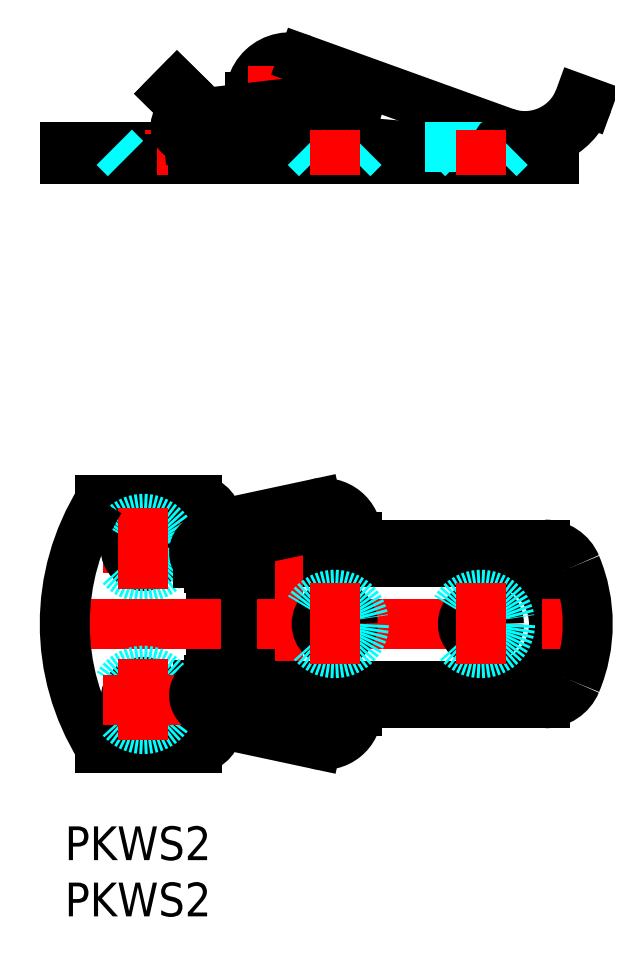
<metadata>
{"format":"dxf","ext":"dxf","renderer":"ezdxf+matplotlib","layout":"modelspace","background":"white","min_lineweight":24,"dpi":150}
</metadata>
<code>
0
SECTION
2
ENTITIES
0
INSERT
8
MSM_CONTINUOUS
2
*U34
10
0
20
0
30
0
0
INSERT
8
MSM_CONTINUOUS
2
*U35
10
0
20
0
30
0
0
LINE
8
MSM_CONTINUOUS
10
3.147
20
29
30
0
11
11.75
21
29
31
0
0
LINE
8
MSM_CONTINUOUS
10
46.5
20
64.38
30
0
11
45.75
21
64.65
31
0
0
LINE
8
MSM_CONTINUOUS
10
43.5
20
59.38
30
0
11
43.5
21
60.38
31
0
0
ARC
8
MSM_CONTINUOUS
10
37.5
20
60.88
30
0
40
1
50
265.1
51
352.7
0
LINE
8
MSM_CONTINUOUS
10
43.5
20
60.38
30
0
11
38.37
21
60.38
31
0
0
ARC
8
MSM_CONTINUOUS
10
40.92
20
66.58
30
0
40
6
50
249.6
51
338.5
0
ARC
8
MSM_CONTINUOUS
10
40.92
20
66.58
30
0
40
5.2
50
250.2
51
338.3
0
LINE
8
MSM_CONTINUOUS
10
38.5
20
24.25
30
0
11
38.5
21
25.05
31
0
0
ARC
8
MSM_CONTINUOUS
10
38
20
18
30
0
40
5.5
50
270
51
90
0
ARC
8
MSM_CONTINUOUS
10
23.5
20
60.88
30
0
40
0.5
50
180
51
270
0
LINE
8
MSM_CONTINUOUS
10
23
20
61.11
30
0
11
23
21
60.88
31
0
0
LINE
8
MSM_DASHED
10
23.5
20
60.38
30
0
11
16.5
21
60.38
31
0
0
LINE
8
MSM_CONTINUOUS
10
19.7
20
61.39
30
0
11
37.42
21
59.88
31
0
0
LINE
8
MSM_CONTINUOUS
10
31.59
20
60.38
30
0
11
23.5
21
60.38
31
0
0
LINE
8
MSM_CONTINUOUS
10
16.5
20
60.38
30
0
11
16.5
21
59.38
31
0
0
LINE
8
MSM_CONTINUOUS
10
16.5
20
64.88
30
0
11
16.5
21
63.9
31
0
0
LINE
8
MSM_CONTINUOUS
10
16.5
20
61.89
30
0
11
16.5
21
60.38
31
0
0
LINE
8
MSM_CENTER
10
19
20
68.13
30
0
11
19
21
62.63
31
0
0
ARC
8
MSM_CONTINUOUS
10
10.5
20
61.88
30
0
40
2.5
50
38.32
51
45.45
0
LINE
8
MSM_CONTINUOUS
10
10
20
65.88
30
0
11
9.299
21
65.17
31
0
0
LINE
8
MSM_DASHED
10
8.6
20
59.38
30
0
11
9.6
21
60.38
31
0
0
LINE
8
MSM_CONTINUOUS
10
9.299
20
65.17
30
0
11
11.21
21
63.29
31
0
0
LINE
8
MSM_CONTINUOUS
10
5.95
20
59.38
30
0
11
13.5
21
59.38
31
0
0
LINE
8
MSM_CONTINUOUS
10
13.5
20
60.38
30
0
11
4.9
21
60.38
31
0
0
ARC
8
MSM_CONTINUOUS
10
10.5
20
61.88
30
0
40
1.5
50
270
51
339.4
0
LINE
8
MSM_CONTINUOUS
10
12.25
20
63.66
30
0
11
10
21
65.88
31
0
0
ARC
8
MSM_CONTINUOUS
10
20
20
64.88
30
0
40
3.5
50
70.16
51
196
0
ARC
8
MSM_CONTINUOUS
10
20
20
64.88
30
0
40
3.5
50
233.9
51
265.1
0
ARC
8
MSM_CONTINUOUS
10
19
20
65.38
30
0
40
1.75
50
324.1
51
229.1
0
LINE
8
MSM_CONTINUOUS
10
16.5
20
59.38
30
0
11
22.45
21
59.38
31
0
0
LINE
8
MSM_CENTER
10
21.75
20
65.38
30
0
11
16.25
21
65.38
31
0
0
LINE
8
MSM_CONTINUOUS
10
20.5
20
24.25
30
0
11
20.5
21
23.5
31
0
0
LINE
8
MSM_CONTINUOUS
10
20
20
24.25
30
0
11
20
21
23.5
31
0
0
LINE
8
MSM_CONTINUOUS
10
18
20
24.25
30
0
11
18
21
23.5
31
0
0
LINE
8
MSM_CONTINUOUS
10
12.85
20
23
30
0
11
13
21
23
31
0
0
LINE
8
MSM_CONTINUOUS
10
13
20
23
30
0
11
13
21
13
31
0
0
LINE
8
MSM_CONTINUOUS
10
16.5
20
25.05
30
0
11
16.5
21
24.25
31
0
0
LINE
8
MSM_CENTER
10
10.6
20
24.75
30
0
11
3.4
21
24.75
31
0
0
CIRCLE
8
MSM_CONTINUOUS
10
7
20
24.75
30
0
40
1.6
0
CIRCLE
8
MSM_DASHED
10
7
20
24.75
30
0
40
2.6
0
LINE
8
MSM_CENTER
10
7
20
28.35
30
0
11
7
21
21.15
31
0
0
ARC
8
MSM_CONTINUOUS
10
12.85
20
24.35
30
0
40
1.351
50
110.8
51
270
0
ARC
8
MSM_CONTINUOUS
10
11.75
20
27.25
30
0
40
1.75
50
290.8
51
90
0
ARC
8
MSM_CONTINUOUS
10
19
20
22.8
30
0
40
2.852
50
52.15
51
127.8
0
ARC
8
MSM_CONTINUOUS
10
10.5
20
61.88
30
0
40
2.5
50
323.1
51
350.7
0
LINE
8
MSM_CENTER
10
7
20
61.88
30
0
11
7
21
57.88
31
0
0
LINE
8
MSM_CONTINUOUS
10
22.45
20
59.38
30
0
11
43.5
21
59.38
31
0
0
LINE
8
MSM_CONTINUOUS
10
21.19
20
68.17
30
0
11
39.15
21
61.69
31
0
0
LINE
8
MSM_CONTINUOUS
10
16.5
20
24.25
30
0
11
38.5
21
24.25
31
0
0
LINE
8
MSM_CONTINUOUS
10
16.5
20
23.5
30
0
11
38
21
23.5
31
0
0
LINE
8
MSM_CONTINUOUS
10
16.5
20
25.05
30
0
11
42.69
21
25.05
31
0
0
LINE
8
MSM_DASHED
10
38.37
20
60.38
30
0
11
31.59
21
60.38
31
0
0
LINE
8
MSM_CENTER
10
19
20
27.65
30
0
11
19
21
8.7
31
0
0
LINE
8
MSM_CONTINUOUS
10
16.5
20
12.5
30
0
11
16.5
21
23.5
31
0
0
LINE
8
MSM_CONTINUOUS
10
0
20
60.38
30
0
11
0
21
59.38
31
0
0
LINE
8
MSM_CONTINUOUS
10
4.9
20
60.38
30
0
11
0
21
60.38
31
0
0
LINE
8
MSM_CONTINUOUS
10
0
20
59.38
30
0
11
5.95
21
59.38
31
0
0
LINE
8
MSM_CENTER
10
-2
20
18
30
0
11
48.5
21
18
31
0
0
LINE
8
MSM_CONTINUOUS
10
24
20
25.75
30
0
11
24
21
25.05
31
0
0
ARC
8
MSM_CONTINUOUS
10
42.69
20
22.05
30
0
40
3
50
22.69
51
90
0
ARC
8
MSM_CONTINUOUS
10
33
20
18
30
0
40
13.5
50
337.3
51
22.69
0
ARC
8
MSM_CONTINUOUS
10
23
20
25.75
30
0
40
3
50
0
51
102.1
0
LINE
8
MSM_CONTINUOUS
10
11.85
20
23.57
30
0
11
11.85
21
23.44
31
0
0
LINE
8
MSM_CONTINUOUS
10
26
20
25.75
30
0
11
26
21
25.05
31
0
0
LINE
8
MSM_CONTINUOUS
10
13.43
20
26.77
30
0
11
22.37
21
28.68
31
0
0
LINE
8
MSM_CONTINUOUS
10
12.64
20
24.55
30
0
11
22.79
21
26.73
31
0
0
ARC
8
MSM_CONTINUOUS
10
23
20
25.75
30
0
40
1
50
0
51
102.1
0
ARC
8
MSM_CONTINUOUS
10
12.85
20
23.57
30
0
40
1
50
102.1
51
180
0
ARC
8
MSM_CONTINUOUS
10
10.85
20
62.24
30
0
40
1
50
96.63
51
276.6
0
ARC
8
MSM_CONTINUOUS
10
25
20
63.88
30
0
40
1
50
276.6
51
96.63
0
LINE
8
MSM_CONTINUOUS
10
10.74
20
63.23
30
0
11
24.88
21
64.87
31
0
0
LINE
8
MSM_CONTINUOUS
10
10.97
20
61.24
30
0
11
25.12
21
62.89
31
0
0
ARC
8
MSM_CONTINUOUS
10
38.74
20
60.72
30
0
40
0.25
50
69.61
51
172.7
0
LINE
8
MSM_CONTINUOUS
10
20.25
20
10.7
30
0
11
20.25
21
10.95
31
0
0
LINE
8
MSM_CONTINUOUS
10
17.75
20
10.7
30
0
11
20.25
21
10.7
31
0
0
LINE
8
MSM_CONTINUOUS
10
17.75
20
10.95
30
0
11
17.75
21
10.7
31
0
0
LINE
8
MSM_CONTINUOUS
10
3.147
20
7
30
0
11
11.75
21
7
31
0
0
LINE
8
MSM_CONTINUOUS
10
38.5
20
11.75
30
0
11
38.5
21
10.95
31
0
0
LINE
8
MSM_CONTINUOUS
10
20.5
20
11.75
30
0
11
20.5
21
12.5
31
0
0
LINE
8
MSM_CONTINUOUS
10
20
20
11.75
30
0
11
20
21
12.5
31
0
0
LINE
8
MSM_CONTINUOUS
10
18
20
11.75
30
0
11
18
21
12.5
31
0
0
LINE
8
MSM_CONTINUOUS
10
12.85
20
13
30
0
11
13
21
13
31
0
0
LINE
8
MSM_CONTINUOUS
10
16.5
20
10.95
30
0
11
16.5
21
11.75
31
0
0
LINE
8
MSM_CONTINUOUS
10
16.5
20
11.75
30
0
11
38.5
21
11.75
31
0
0
LINE
8
MSM_CONTINUOUS
10
16.5
20
12.5
30
0
11
38
21
12.5
31
0
0
LINE
8
MSM_CONTINUOUS
10
16.5
20
10.95
30
0
11
42.69
21
10.95
31
0
0
LINE
8
MSM_CONTINUOUS
10
24
20
10.25
30
0
11
24
21
10.95
31
0
0
ARC
8
MSM_CONTINUOUS
10
42.69
20
13.95
30
0
40
3
50
270
51
337.3
0
LINE
8
MSM_CONTINUOUS
10
11.85
20
12.43
30
0
11
11.85
21
12.56
31
0
0
LINE
8
MSM_CONTINUOUS
10
26
20
10.25
30
0
11
26
21
10.95
31
0
0
LINE
8
MSM_CONTINUOUS
10
12.64
20
11.45
30
0
11
22.79
21
9.272
31
0
0
ARC
8
MSM_CONTINUOUS
10
23
20
10.25
30
0
40
1
50
257.9
51
0
0
ARC
8
MSM_CONTINUOUS
10
12.85
20
12.43
30
0
40
1
50
180
51
257.9
0
ARC
8
MSM_CONTINUOUS
10
23
20
10.25
30
0
40
3
50
257.9
51
0
0
LINE
8
MSM_CONTINUOUS
10
13.43
20
9.232
30
0
11
22.37
21
7.317
31
0
0
ARC
8
MSM_CONTINUOUS
10
20.8
20
18
30
0
40
20.8
50
148.1
51
211.9
0
LINE
8
MSM_DASHED
10
5.4
20
59.38
30
0
11
4.4
21
60.38
31
0
0
LINE
8
MSM_DASHED
10
22.4
20
59.38
30
0
11
21.4
21
60.38
31
0
0
LINE
8
MSM_DASHED
10
25.6
20
59.38
30
0
11
26.6
21
60.38
31
0
0
LINE
8
MSM_CENTER
10
24
20
61.88
30
0
11
24
21
57.88
31
0
0
LINE
8
MSM_DASHED
10
35.4
20
59.38
30
0
11
34.4
21
60.38
31
0
0
LINE
8
MSM_DASHED
10
38.6
20
59.38
30
0
11
39.6
21
60.38
31
0
0
LINE
8
MSM_CENTER
10
37
20
61.88
30
0
11
37
21
57.88
31
0
0
CIRCLE
8
MSM_CONTINUOUS
10
7
20
11.25
30
0
40
1.6
0
CIRCLE
8
MSM_DASHED
10
7
20
11.25
30
0
40
2.6
0
LINE
8
MSM_CENTER
10
10.6
20
11.25
30
0
11
3.4
21
11.25
31
0
0
LINE
8
MSM_CENTER
10
7
20
14.85
30
0
11
7
21
7.65
31
0
0
CIRCLE
8
MSM_CONTINUOUS
10
24
20
18
30
0
40
1.6
0
CIRCLE
8
MSM_DASHED
10
24
20
18
30
0
40
2.6
0
LINE
8
MSM_CENTER
10
24
20
21.6
30
0
11
24
21
14.4
31
0
0
CIRCLE
8
MSM_CONTINUOUS
10
37
20
18
30
0
40
1.6
0
CIRCLE
8
MSM_DASHED
10
37
20
18
30
0
40
2.6
0
LINE
8
MSM_CENTER
10
37
20
21.6
30
0
11
37
21
14.4
31
0
0
ARC
8
MSM_CONTINUOUS
10
11.75
20
8.75
30
0
40
1.75
50
270
51
69.22
0
ARC
8
MSM_CONTINUOUS
10
12.85
20
11.65
30
0
40
1.351
50
90
51
249.2
0
LINE
8
MSM_CONTINUOUS
10
13.5
20
60.38
30
0
11
13.5
21
59.38
31
0
0
ENDSEC
0
EOF

</code>
